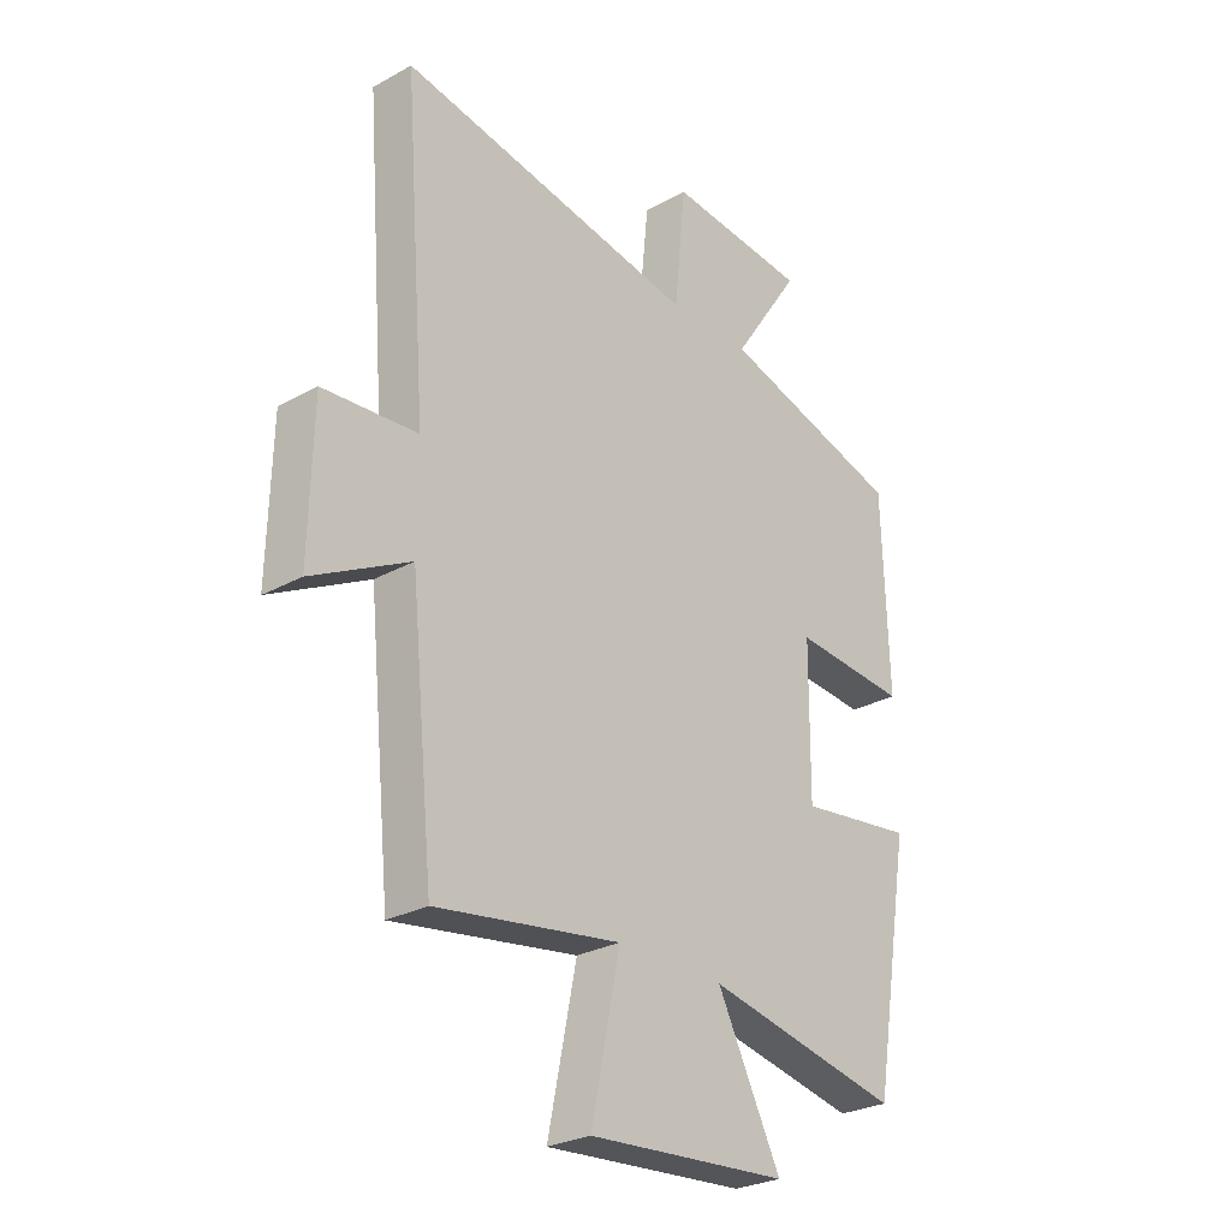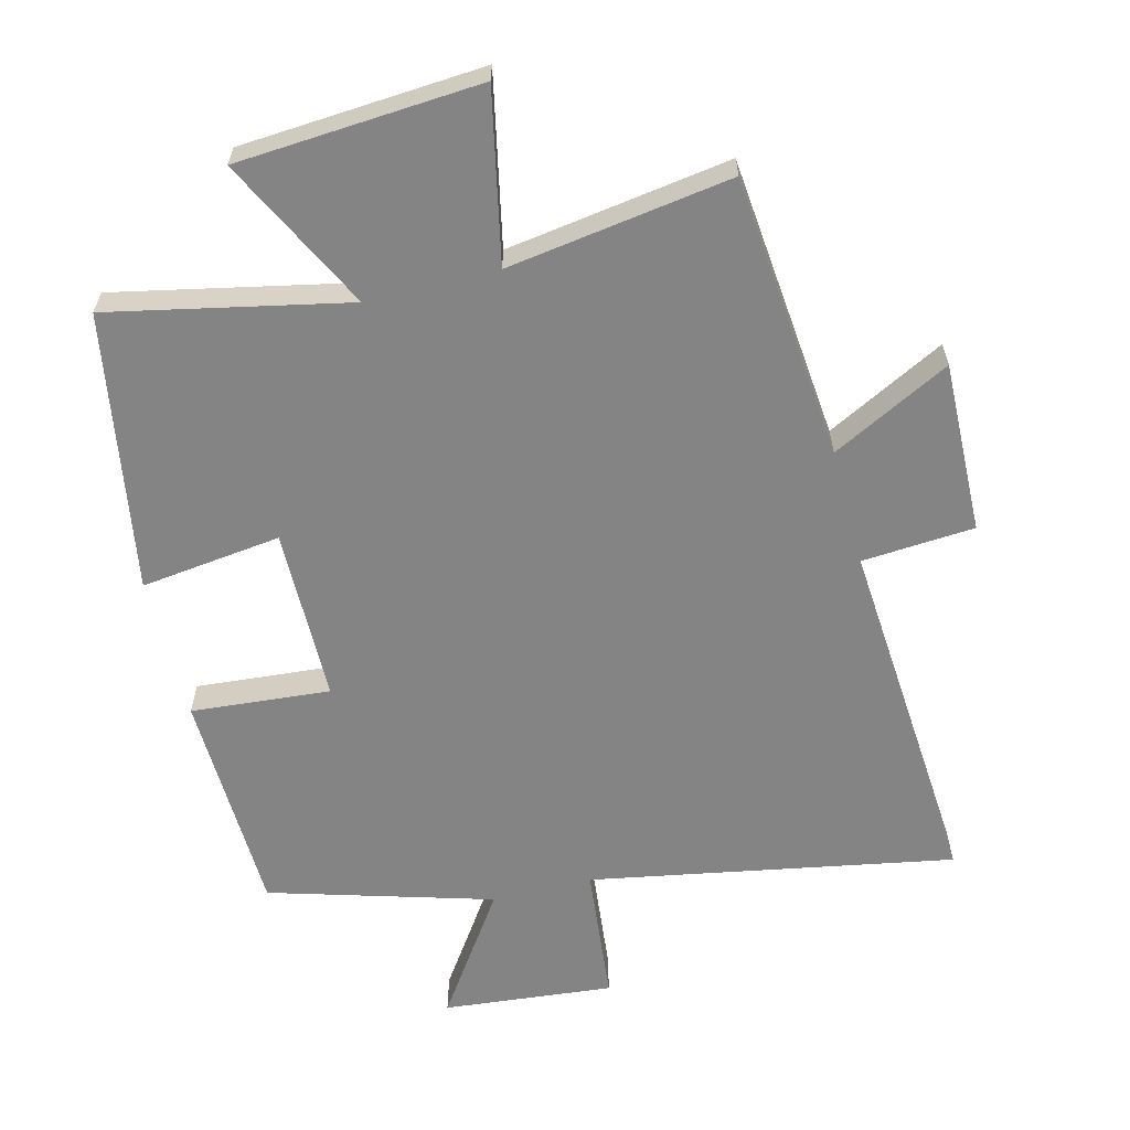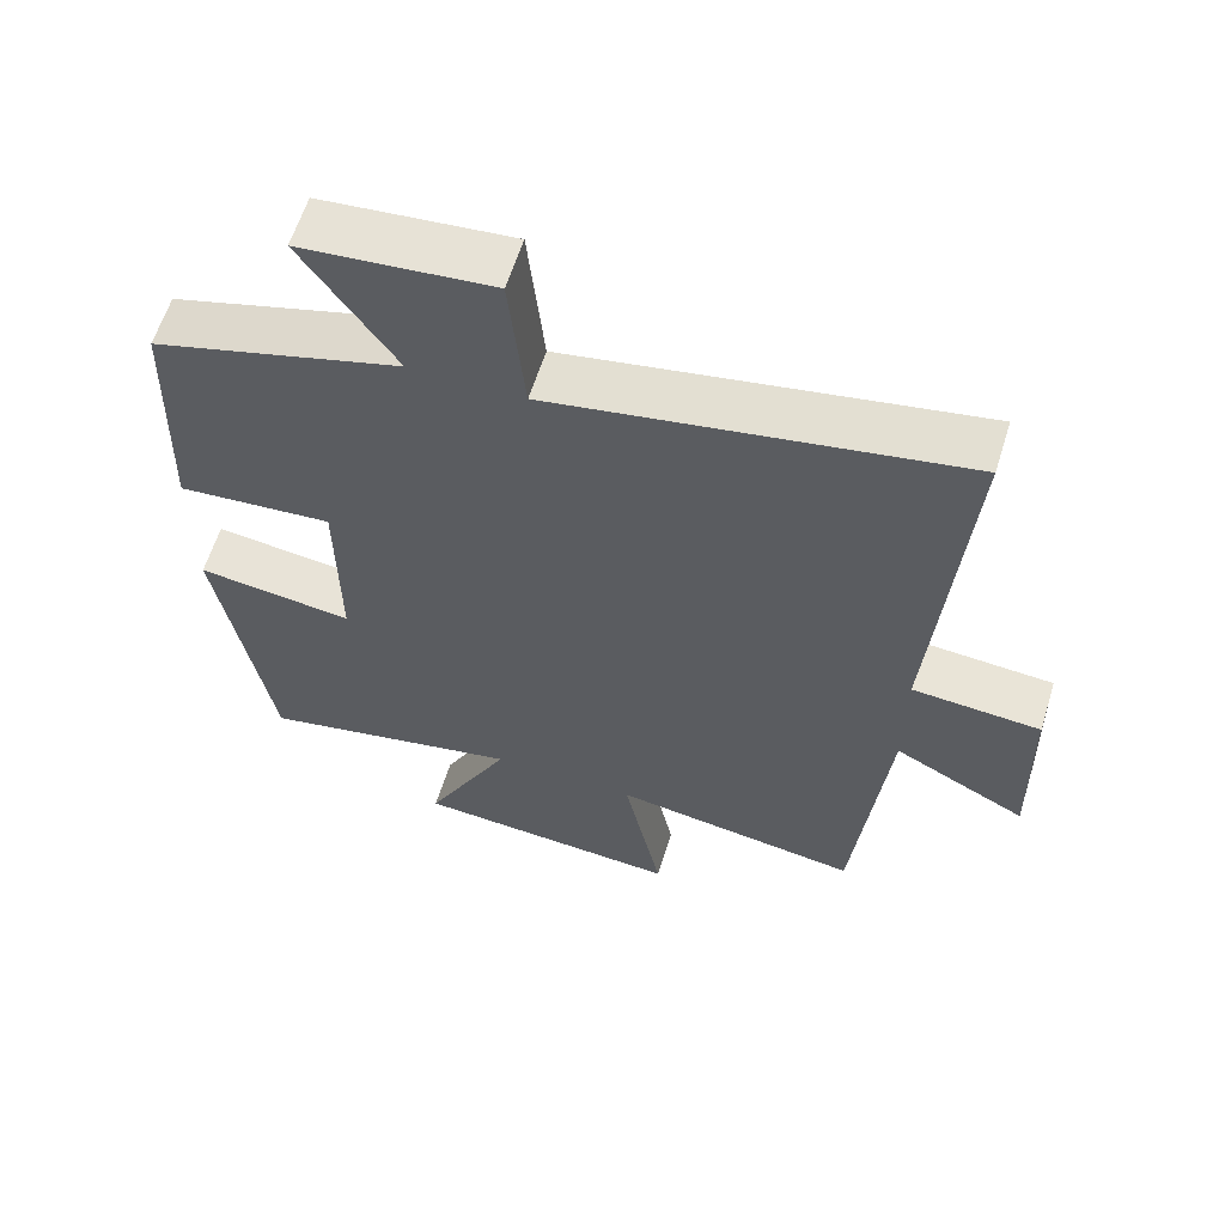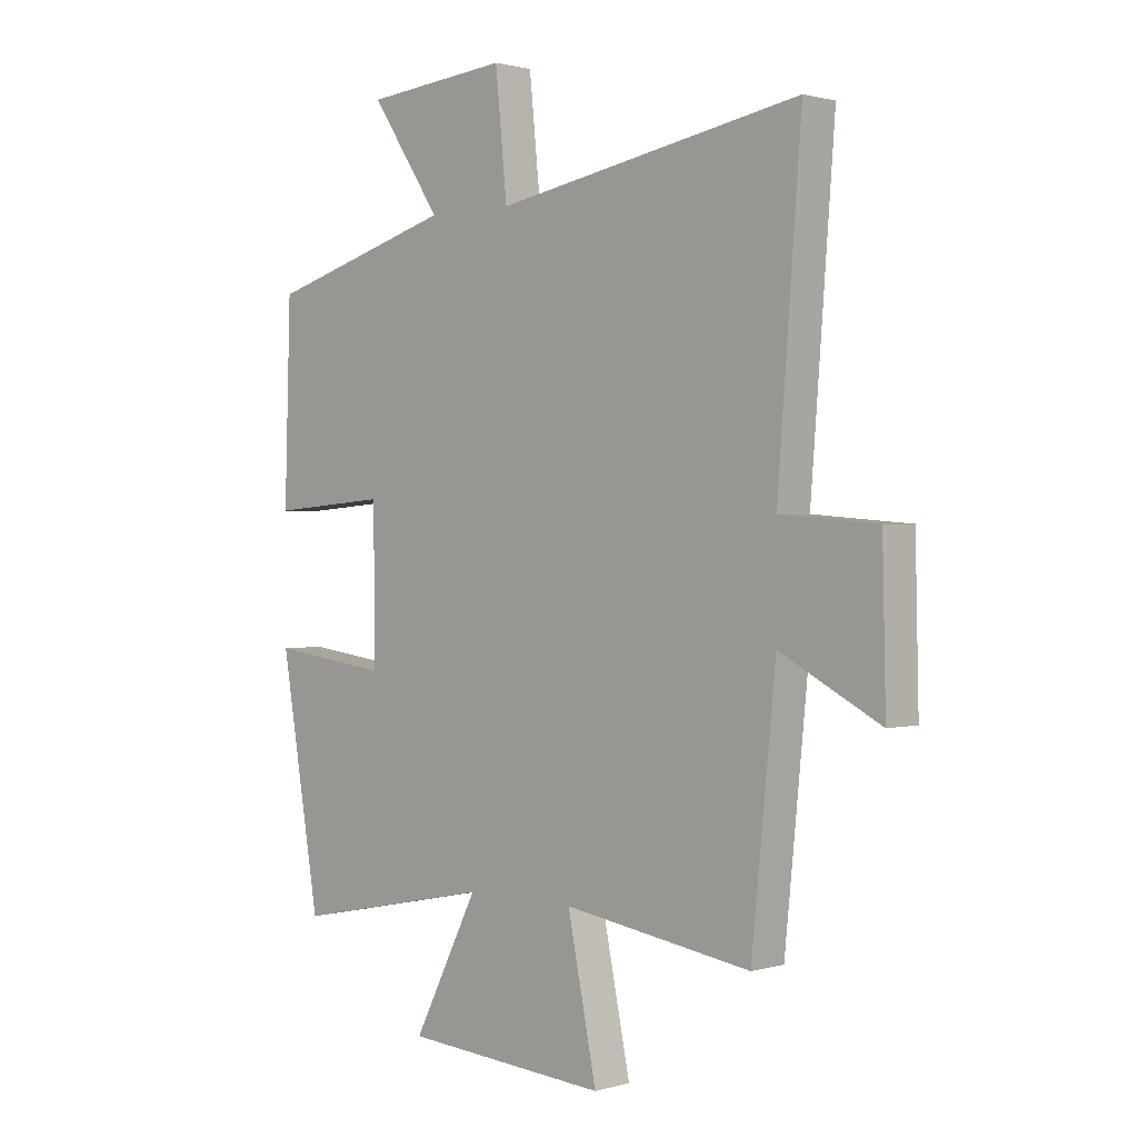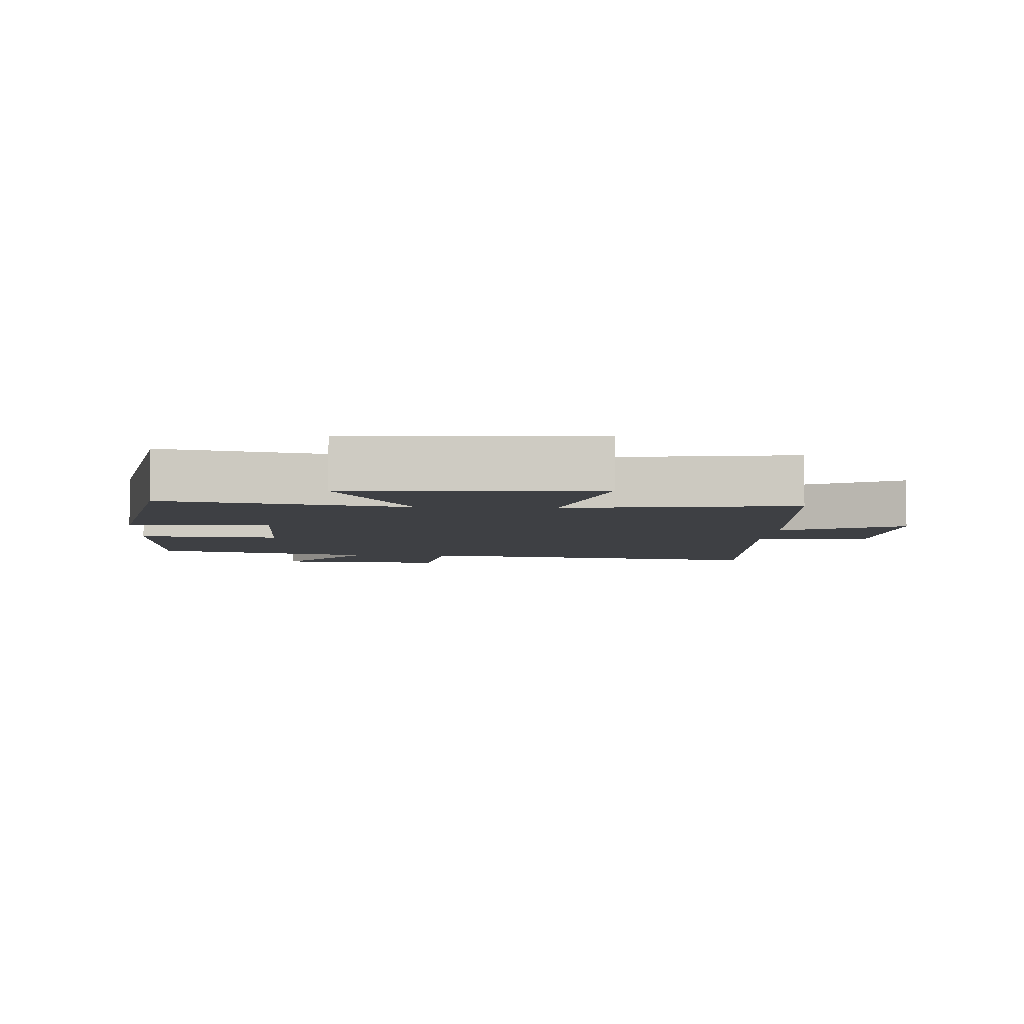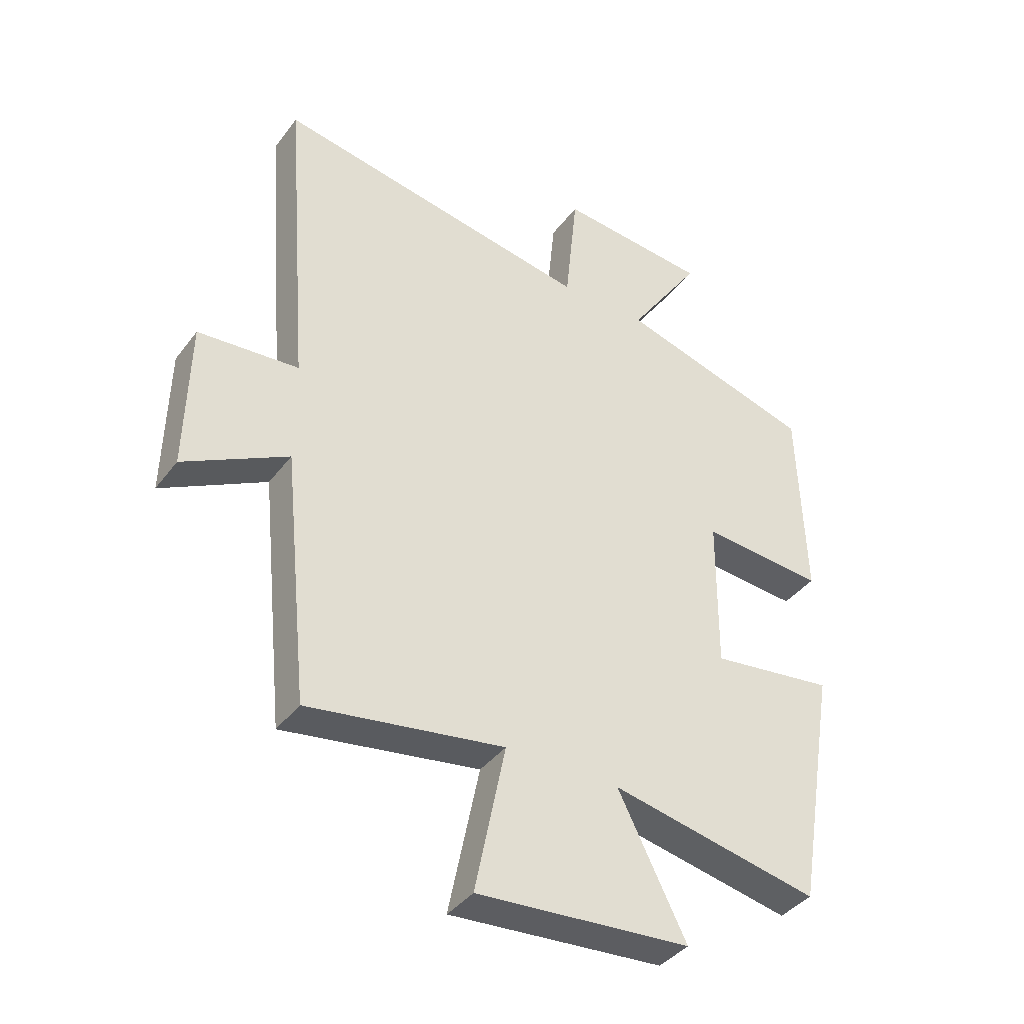
<metadata>
{"format":"obj","ext":"obj","renderer":"f3d","projection":"perspective","resolution":1024,"background":"white","views":[{"elev":-27.3,"azim":-49.5,"up":"+Z"},{"elev":-61.3,"azim":-165.9,"up":"+Y"},{"elev":61.0,"azim":-162.7,"up":"+Z"},{"elev":1.1,"azim":-136.1,"up":"+Z"},{"elev":-4.9,"azim":176.4,"up":"+Y"},{"elev":-39.2,"azim":-32.9,"up":"+Z"}]}
</metadata>
<code>
v 0.489 0.07 0.403
v 0.5 0.07 0.062
v 0.291 0.07 0.079
v 0.289 0.07 -0.183
v 0.5 0.07 -0.156
v 0.43 0.07 -0.574
v 0.074 0.07 -0.5
v 0.19 0.07 -0.729
v -0.174 0.07 -0.755
v -0.122 0.07 -0.5
v -0.457 0.07 -0.551
v -0.5 0.07 -0.123
v -0.678 0.07 -0.216
v -0.672 0.07 0.042
v -0.5 0.07 0.055
v -0.542 0.07 0.598
v 0.003 0.07 0.5
v 0.024 0.07 0.709
v 0.28 0.07 0.685
v 0.155 0.07 0.5
v 0.489 0 0.403
v 0.5 0 0.062
v 0.291 0 0.079
v 0.289 0 -0.183
v 0.5 0 -0.156
v 0.43 0 -0.574
v 0.074 0 -0.5
v 0.19 0 -0.729
v -0.174 0 -0.755
v -0.122 0 -0.5
v -0.457 0 -0.551
v -0.5 0 -0.123
v -0.678 0 -0.216
v -0.672 0 0.042
v -0.5 0 0.055
v -0.542 0 0.598
v 0.003 0 0.5
v 0.024 0 0.709
v 0.28 0 0.685
v 0.155 0 0.5
f 17 18 19 20
f 17 20 1 2
f 15 16 17
f 12 13 14 15
f 10 11 12 15
f 10 15 17
f 7 8 9 10
f 7 10 17
f 4 5 6 7
f 3 4 7 17
f 2 3 17
f 40 39 38 37
f 22 21 40 37
f 37 36 35
f 35 34 33 32
f 35 32 31 30
f 37 35 30
f 30 29 28 27
f 37 30 27
f 27 26 25 24
f 37 27 24 23
f 37 23 22
f 1 21 22 2
f 2 22 23 3
f 3 23 24 4
f 4 24 25 5
f 5 25 26 6
f 6 26 27 7
f 7 27 28 8
f 8 28 29 9
f 9 29 30 10
f 10 30 31 11
f 11 31 32 12
f 12 32 33 13
f 13 33 34 14
f 14 34 35 15
f 15 35 36 16
f 16 36 37 17
f 17 37 38 18
f 18 38 39 19
f 19 39 40 20
f 20 40 21 1

</code>
